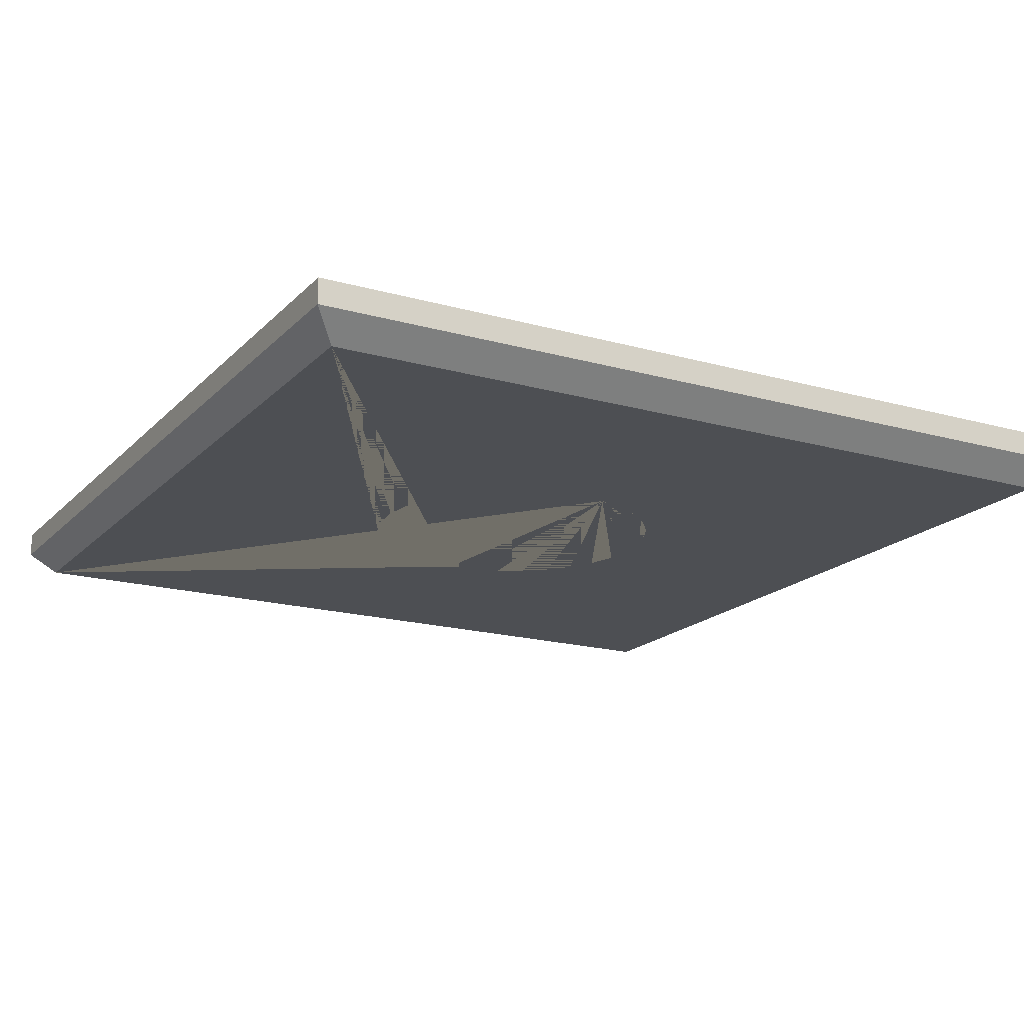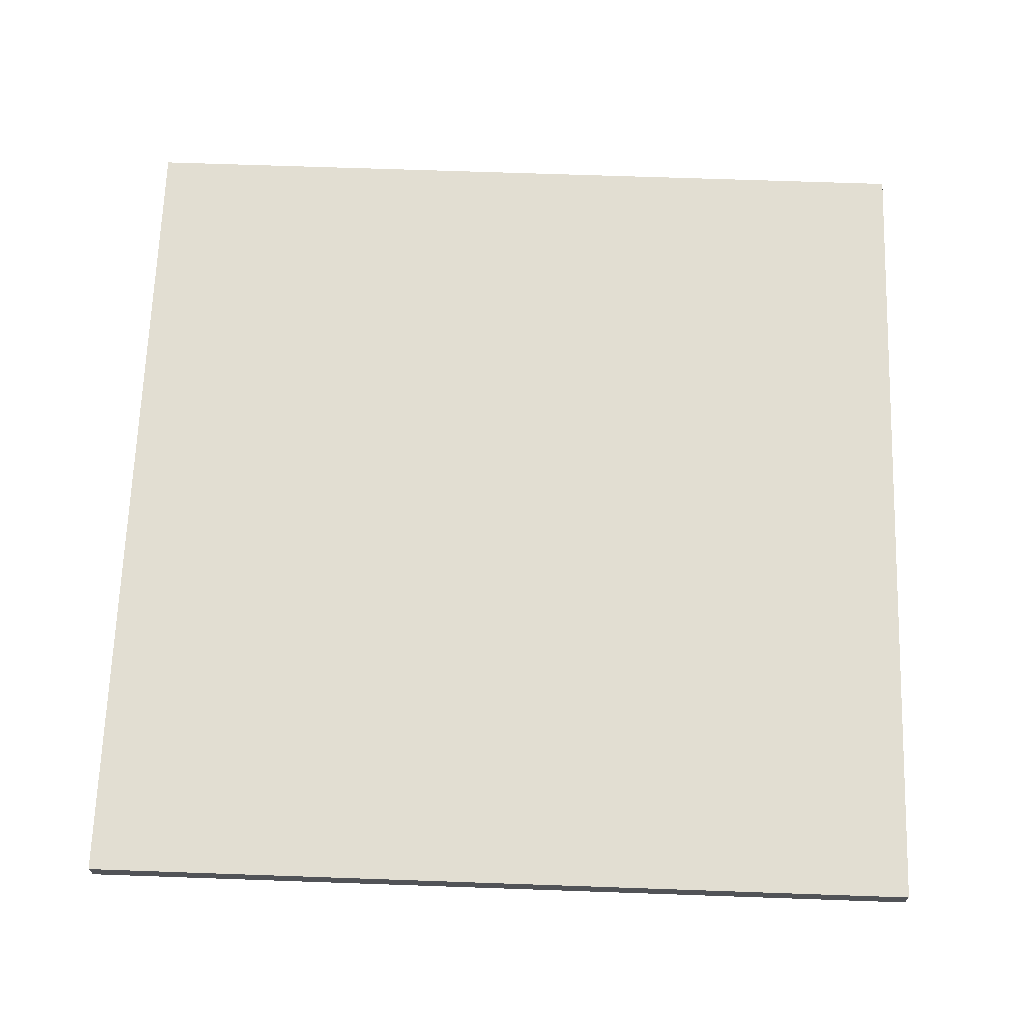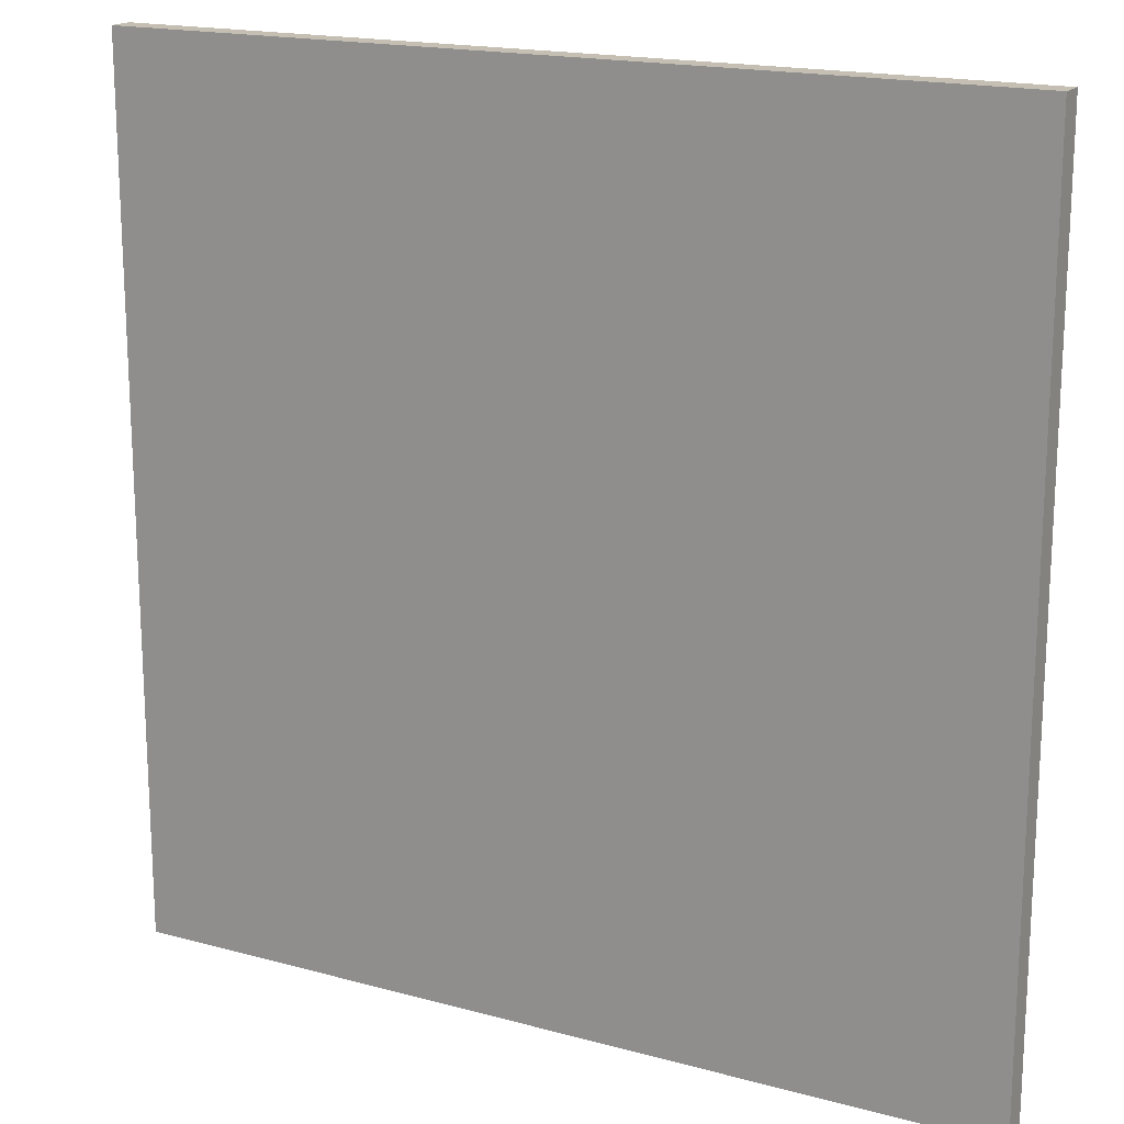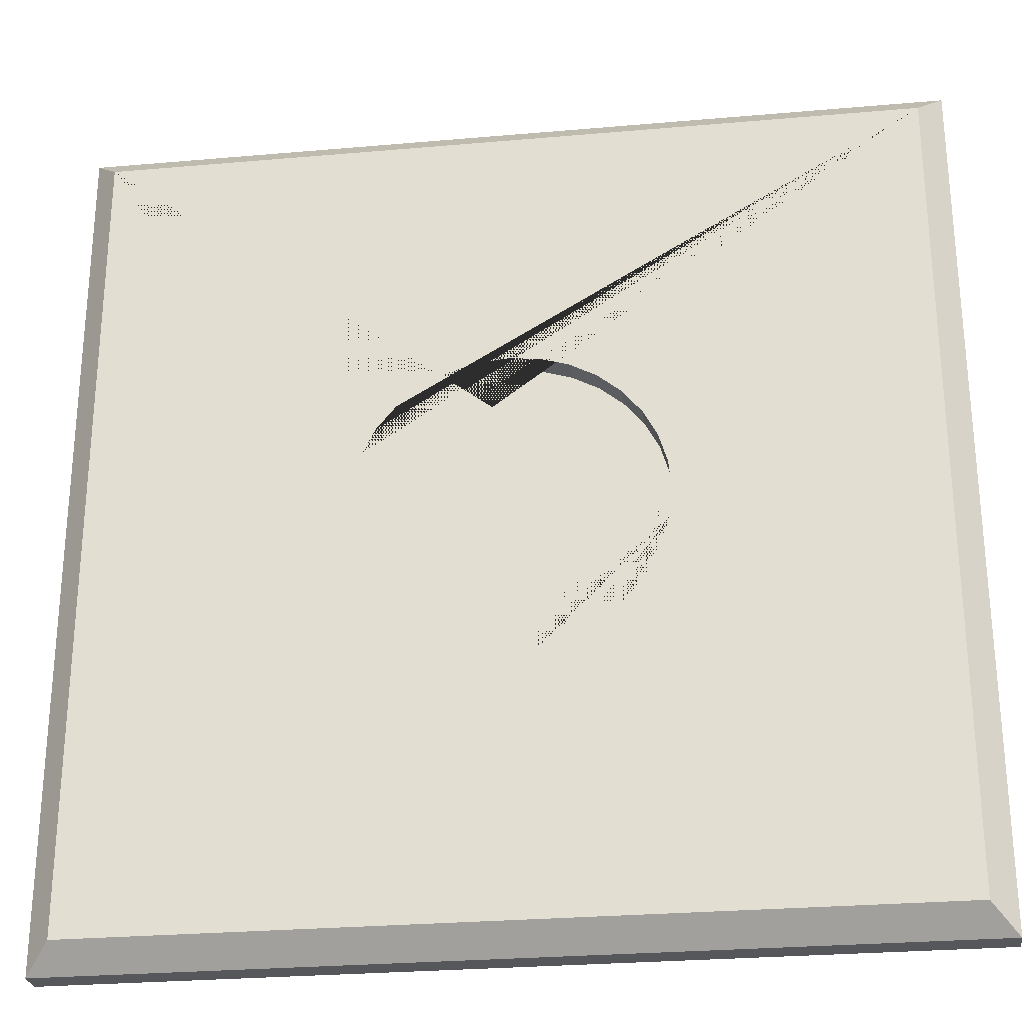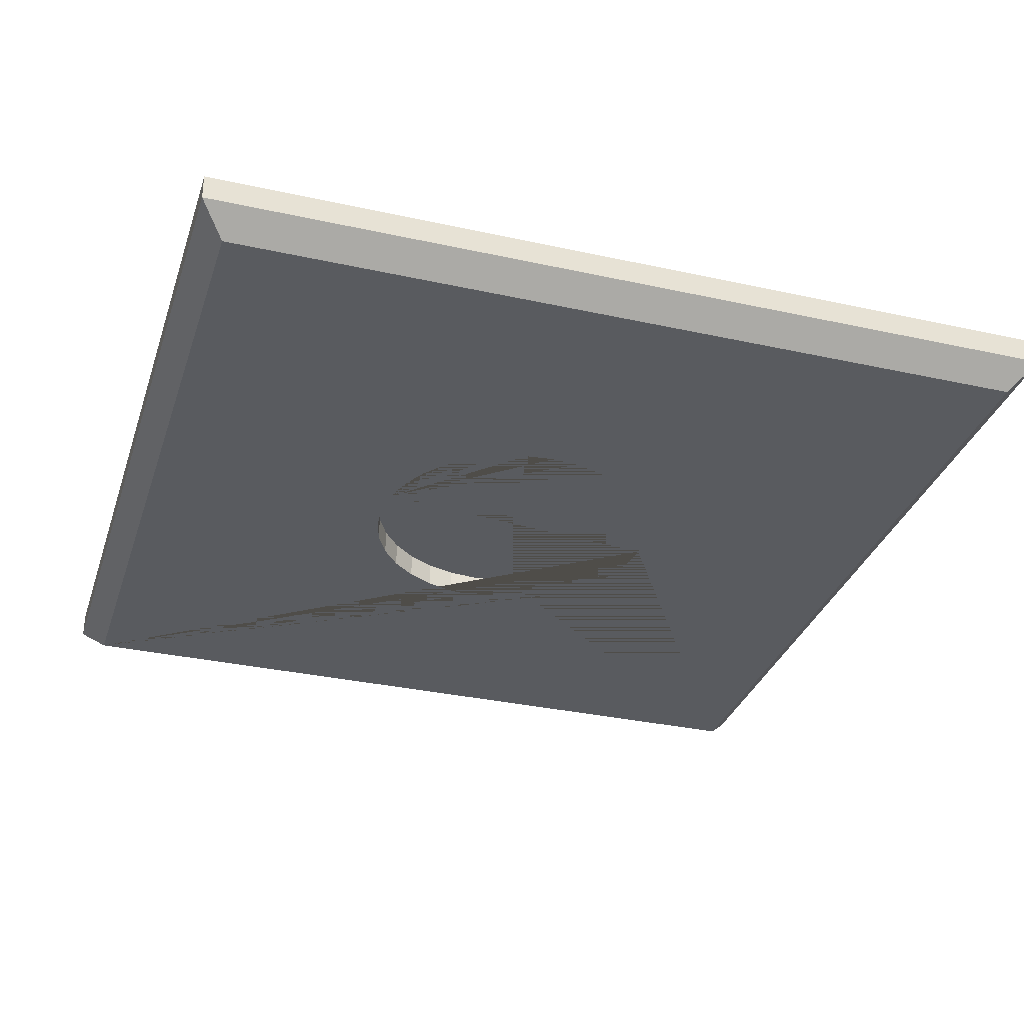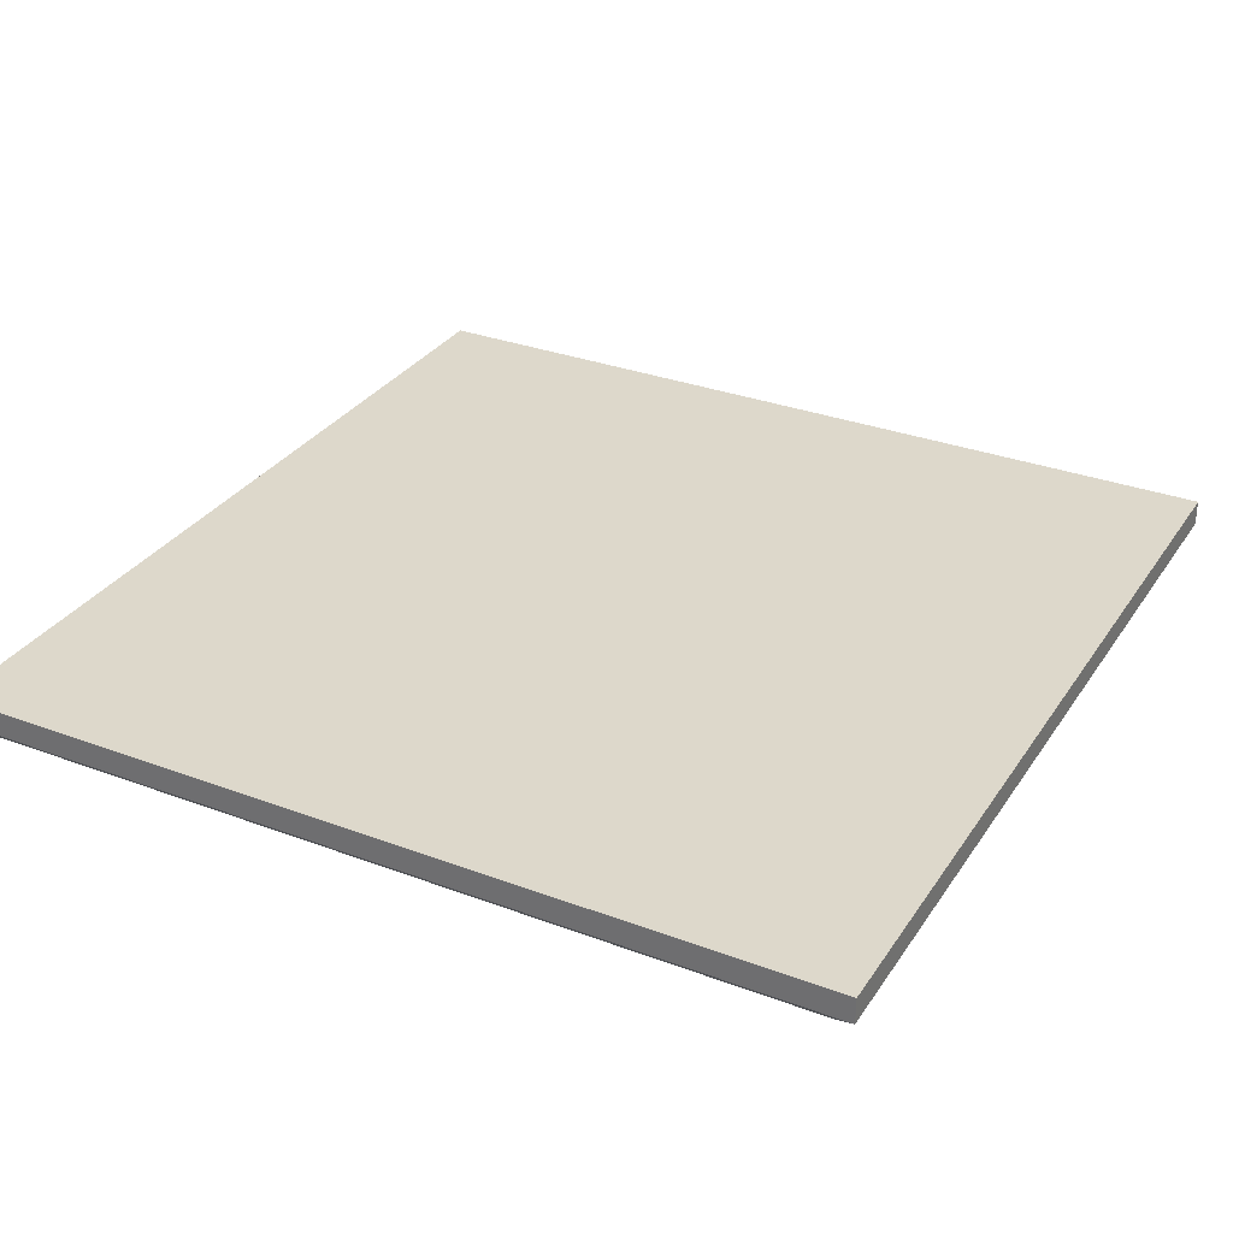
<metadata>
{"format":"obj","ext":"obj","renderer":"f3d","projection":"perspective","resolution":1024,"background":"white","views":[{"elev":-18.0,"azim":-118.9,"up":"+Z"},{"elev":67.9,"azim":-178.0,"up":"+Z"},{"elev":17.6,"azim":28.4,"up":"+Y"},{"elev":-27.4,"azim":-172.3,"up":"+Y"},{"elev":-32.5,"azim":-17.1,"up":"+Z"},{"elev":31.5,"azim":28.0,"up":"+Z"}]}
</metadata>
<code>
g TileCircle
v 0 0.3 -0.09
v 0.05853 0.2942 -0.09
v 0.1148 0.2772 -0.09
v 0.1667 0.2494 -0.09
v 0.2121 0.2121 -0.09
v 0.2494 0.1667 -0.09
v 0.2772 0.1148 -0.09
v 0.2942 0.05853 -0.09
v 0.3 0 -0.09
v 0.2942 -0.05853 -0.09
v 0.2772 -0.1148 -0.09
v 0.2494 -0.1667 -0.09
v 0.2121 -0.2121 -0.09
v 0.1667 -0.2494 -0.09
v 0.1148 -0.2772 -0.09
v 0.05853 -0.2942 -0.09
v 0 -0.3 -0.09
v -0.05853 -0.2942 -0.09
v -0.1148 -0.2772 -0.09
v -0.1667 -0.2494 -0.09
v -0.2121 -0.2121 -0.09
v -0.2494 -0.1667 -0.09
v -0.2772 -0.1148 -0.09
v -0.2942 -0.05853 -0.09
v -0.3 0 -0.09
v -0.2942 0.05853 -0.09
v -0.2772 0.1148 -0.09
v -0.2494 0.1667 -0.09
v -0.2121 0.2121 -0.09
v -0.1667 0.2494 -0.09
v -0.1148 0.2772 -0.09
v -0.05853 0.2942 -0.09
v -0.85 0.85 -0.039
v 0.85 0.85 -0.039
v -0.85 -0.851 -0.039
v 0.85 -0.851 -0.039
v -0.8001 -0.8001 -0.139
v -0.8001 0.8001 -0.139
v 0.8001 0.8001 -0.139
v 0.8001 -0.8001 -0.139
v -0.85 -0.851 -0.089
v -0.85 0.85 -0.089
v 0.85 0.85 -0.089
v 0.85 -0.851 -0.089
v 0.05853 -0.2942 -0.139
v 0 -0.3 -0.139
v -0.05853 -0.2942 -0.139
v 0.1148 -0.2772 -0.139
v 0.1667 -0.2494 -0.139
v -0.1148 -0.2772 -0.139
v 0.2121 -0.2121 -0.139
v -0.1667 -0.2494 -0.139
v 0.2494 -0.1667 -0.139
v -0.2121 -0.2121 -0.139
v 0.2772 -0.1148 -0.139
v -0.2494 -0.1667 -0.139
v -0.2772 -0.1148 -0.139
v 0.2942 -0.05853 -0.139
v -0.2942 -0.05853 -0.139
v 0.3 0 -0.139
v 0.2942 0.05853 -0.139
v 0.2772 0.1148 -0.139
v 0.2494 0.1667 -0.139
v 0.2121 0.2121 -0.139
v 0.1667 0.2494 -0.139
v 0.1148 0.2772 -0.139
v 0.05853 0.2942 -0.139
v -0.1148 0.2772 -0.139
v -0.05853 0.2942 -0.139
v 0 0.3 -0.139
v -0.1667 0.2494 -0.139
v -0.2121 0.2121 -0.139
v -0.2494 0.1667 -0.139
v -0.2772 0.1148 -0.139
v -0.3 0 -0.139
v -0.2942 0.05853 -0.139
f 2 3 4 5 6 7 8 9 10 11 12 13 14 15 16 17 18 19 20 21 22 23 24 25 26 27 28 29 30 31 32 1
f 33 35 36 34
f 38 39 60 61 62 63 64 65 66 67 70 69 68 71 72 73 74 76 75
f 34 36 44 43
f 35 33 42 41
f 36 35 41 44
f 33 34 43 42
f 38 37 41 42
f 39 38 42 43
f 40 39 43 44
f 37 40 44 41
f 58 10 9 60
f 51 13 12 53
f 53 12 11 55
f 76 26 25 75
f 61 8 7 62
f 60 9 8 61
f 63 6 5 64
f 70 1 32 69
f 47 18 17 46
f 73 28 27 74
f 46 17 16 45
f 69 32 31 68
f 64 5 4 65
f 52 20 19 50
f 65 4 3 66
f 49 14 13 51
f 71 30 29 72
f 74 27 26 76
f 59 57 56 54 52 50 47 46 45 48 49 51 53 55 58 60 39 40 37 38 75
f 48 15 14 49
f 54 21 20 52
f 57 23 22 56
f 67 2 1 70
f 62 7 6 63
f 75 25 24 59
f 55 11 10 58
f 50 19 18 47
f 68 31 30 71
f 66 3 2 67
f 45 16 15 48
f 59 24 23 57
f 72 29 28 73
f 56 22 21 54

</code>
